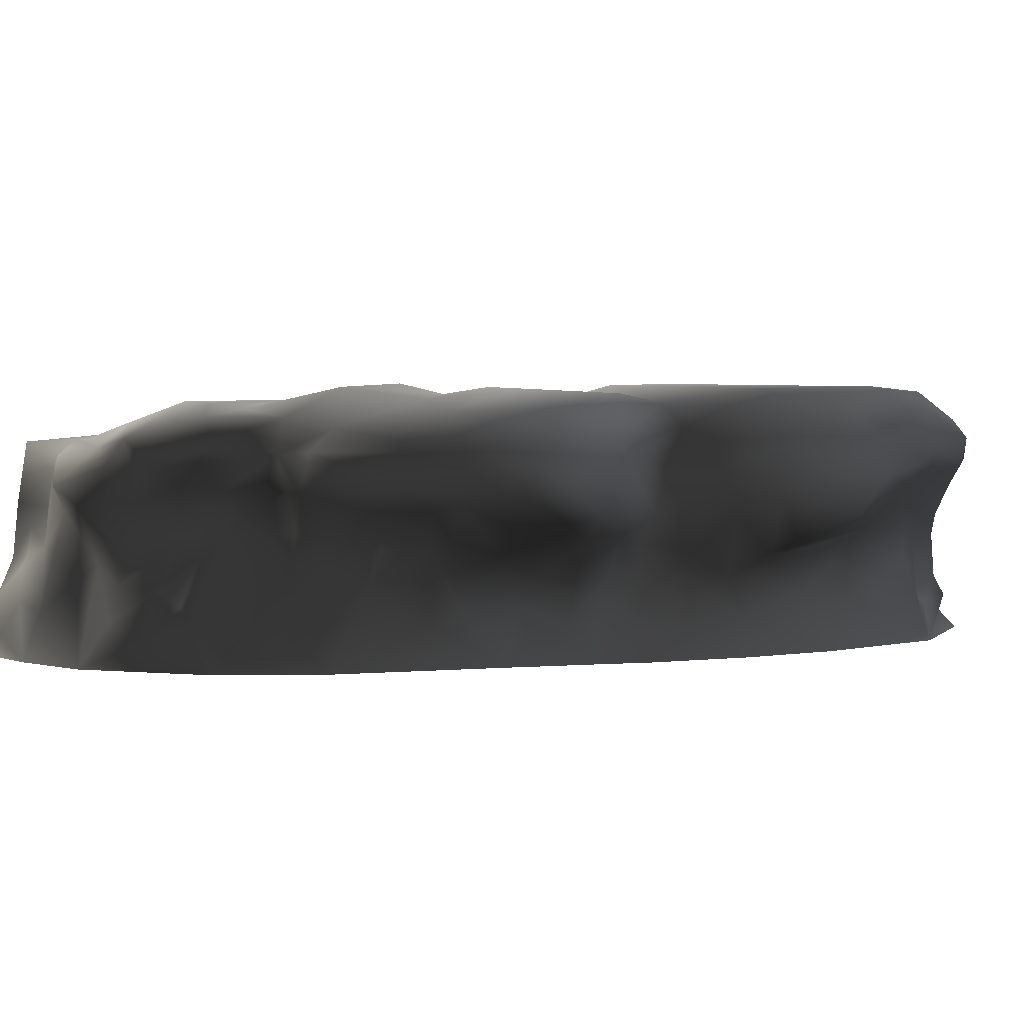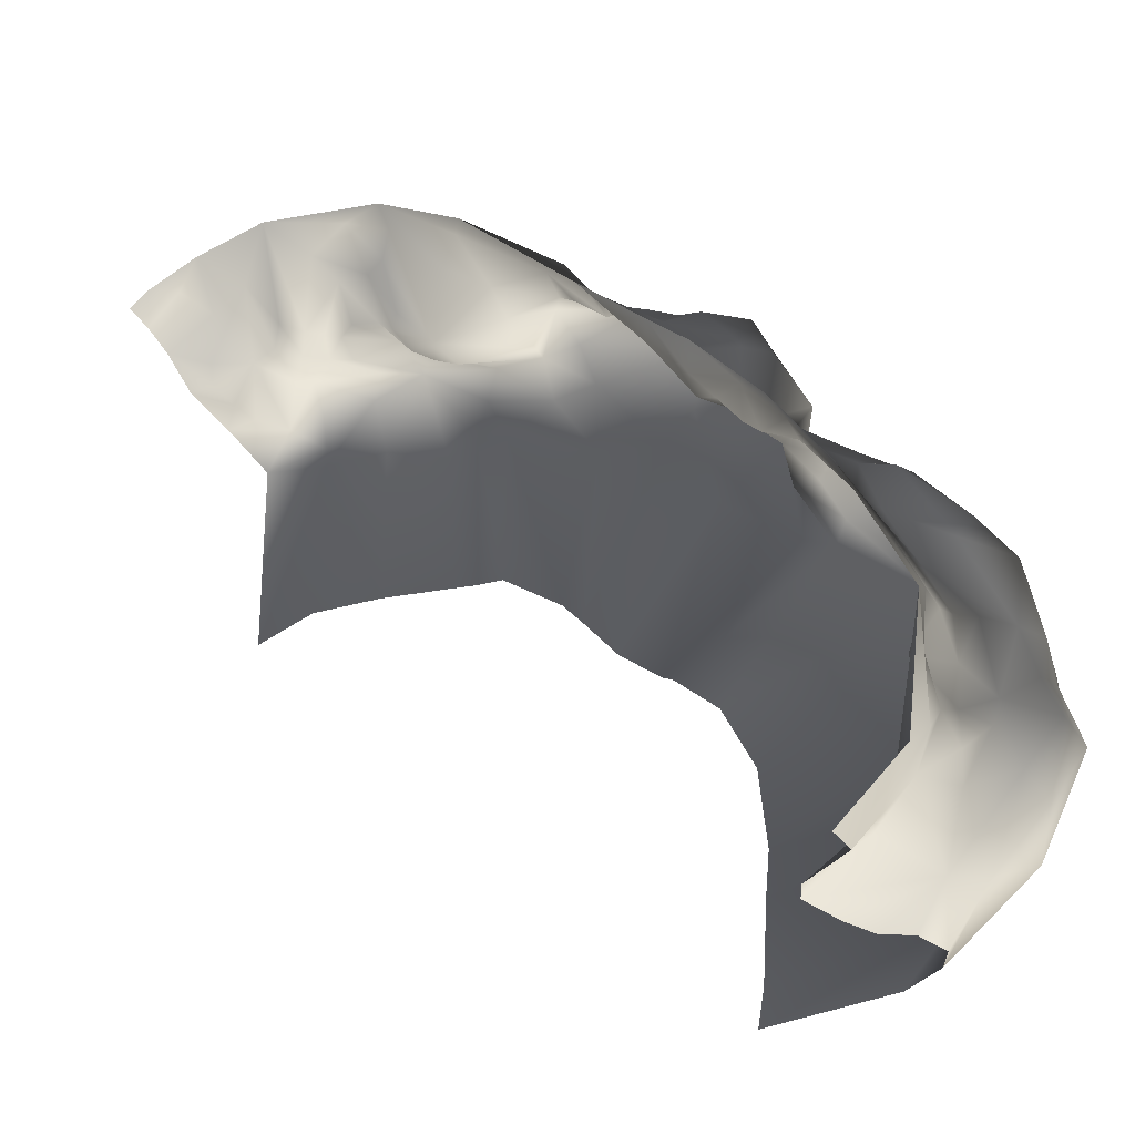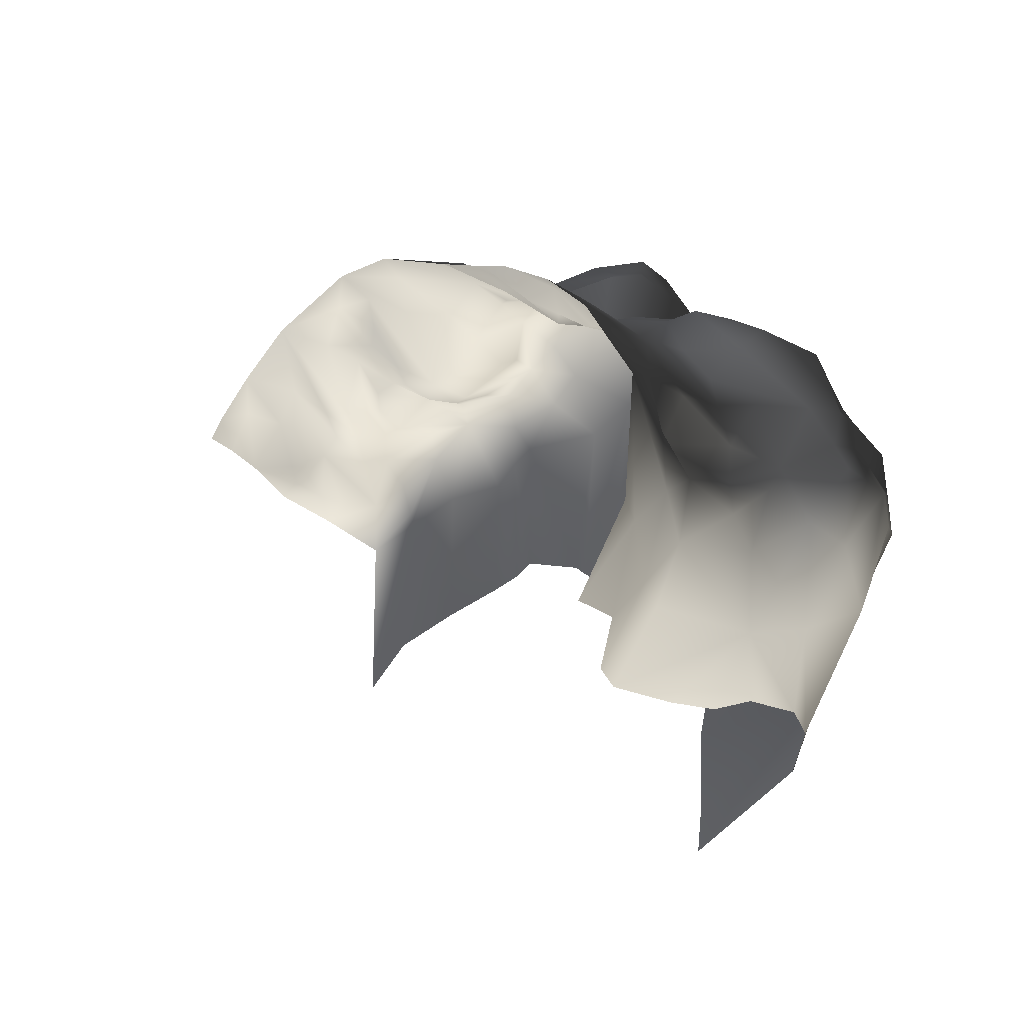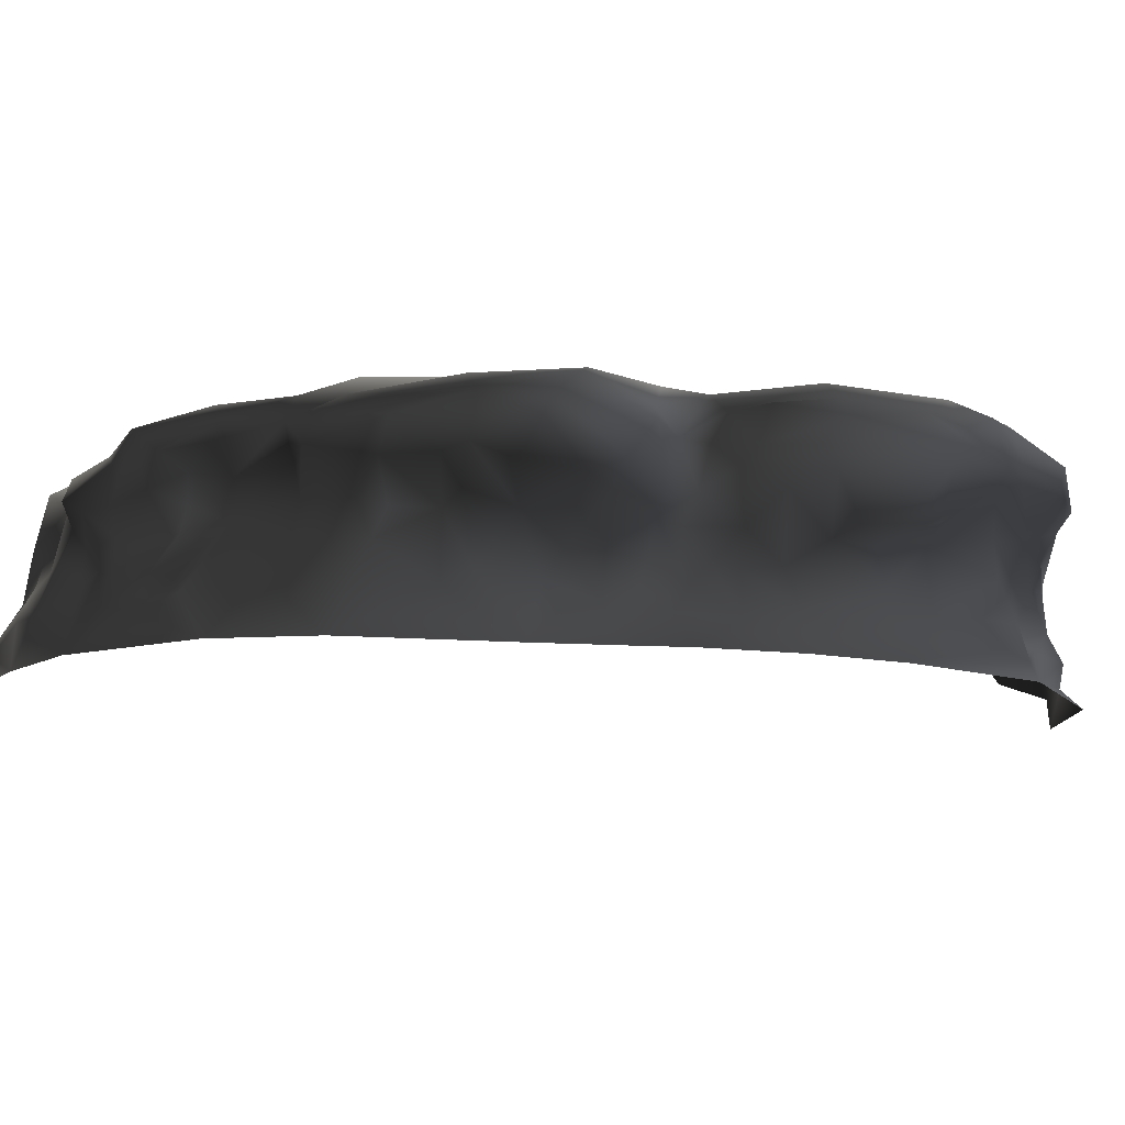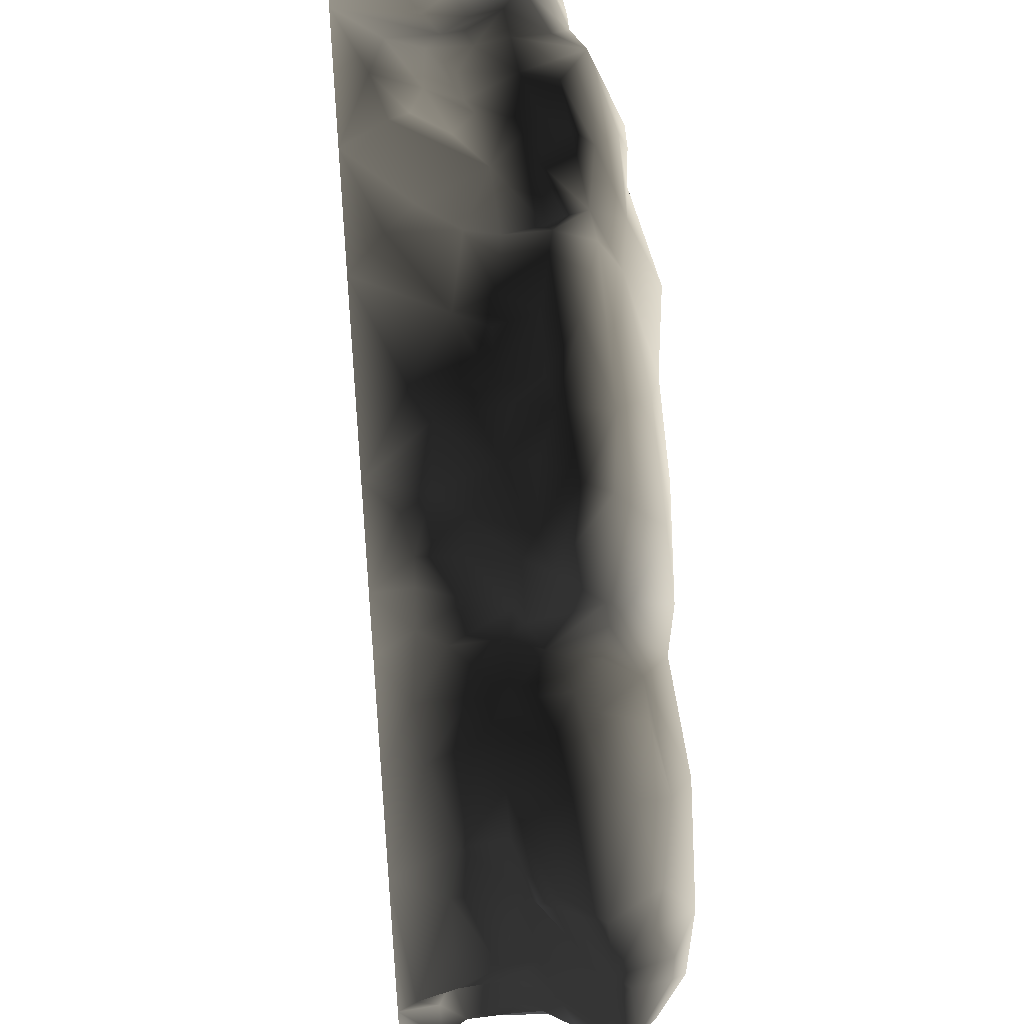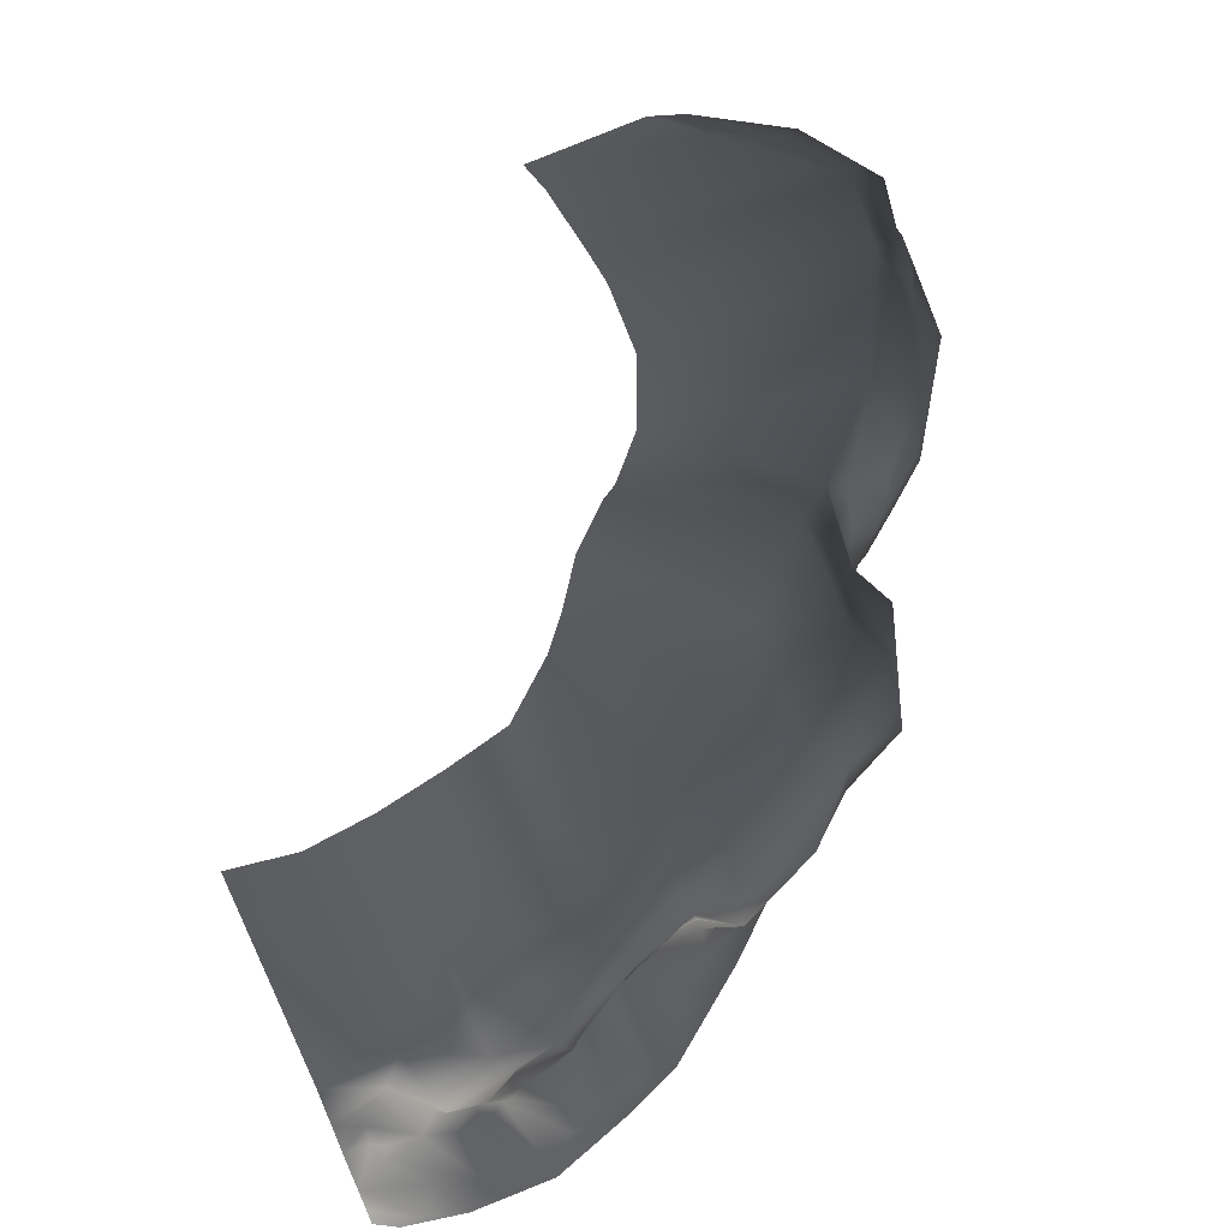
<metadata>
{"format":"obj","ext":"obj","renderer":"f3d","projection":"perspective","resolution":1024,"background":"white","views":[{"elev":4.7,"azim":-147.9,"up":"+Z"},{"elev":-33.7,"azim":-146.6,"up":"+Y"},{"elev":-43.5,"azim":-122.6,"up":"+Y"},{"elev":-18.2,"azim":-140.7,"up":"+Z"},{"elev":49.8,"azim":-95.1,"up":"+Y"},{"elev":63.7,"azim":154.2,"up":"+Z"}]}
</metadata>
<code>
v 5.128 3.3 1.694
v 4.813 4.057 0.35
v 5.398 3.42 1.482
v 5.658 3.883 1.051
v 5.907 3.989 0.35
v 5.788 3.45 1.884
v 5.45 3.29 2.058
v 6.12 3.311 1.859
v 6.591 3.31 1.558
v 6.236 3.702 1.126
v 6.463 3.874 0.6772
v 7 3.378 1.135
v 6.717 3.792 0.35
v 7 3.54 0.7161
v 7 3.613 0.35
v 4.493 3.797 0.9756
v 4.419 3.669 1.461
v 3.894 3.495 1.403
v 4.076 3.127 1.895
v 3.791 3.857 0.7675
v 3.931 3.03 2.021
v 3.644 2.971 1.72
v 3.371 2.65 2.156
v 3.52 3.447 1.218
v 3.227 3.608 0.9552
v 2.565 2.864 1.208
v 2.192 2.753 1.741
v 2.084 2.895 0.8124
v 1.21 2.377 1.527
v 2.94 3.47 0.35
v 1.396 2.462 2.086
v 2.249 2.583 2.188
v 2.413 2.539 2.736
v 1.887 2.949 2.761
v 3.392 2.686 2.725
v 1.025 2.499 2.544
v 1.688 2.622 0.35
v 3.847 3.017 2.818
v 3.923 2.941 2.422
v 4.252 3.358 2.589
v 4.077 3.348 3.072
v 4.486 3.458 3.44
v 4.967 3.323 2.547
v 4.824 3.339 2.083
v 4.467 3.232 1.847
v 5.347 3.465 2.493
v 5.037 3.41 1.987
v 3.495 3.06 3.14
v 2.425 2.728 3.258
v 2.367 2.707 2.956
v 1.887 2.734 3.296
v 1.833 2.272 3.604
v -0.007118 1.866 3.327
v 0.7849 2.571 2.975
v 0.529 1.45 3.816
v -0.8933 0.9912 3.591
v -0.9009 1.446 3.212
v -1.496 0.1931 3.081
v -1.347 0.6498 2.472
v -1.155 -0.2364 3.449
v -1.128 -0.7351 3.19
v -1.429 -0.7273 2.396
v -1.197 -0.4703 2.174
v -1.272 -1.216 3.902
v -0.7685 -0.8681 4.034
v -0.6503 0.5021 3.886
v 0.3432 0.1049 4.077
v -1.592 -1.166 3.559
v -2.388 -2.228 4.093
v -1.264 -0.6546 1.959
v -1.914 -1.013 1.918
v -1.414 -0.9597 1.527
v -1.914 -0.9365 2.692
v -1.527 -0.8748 3.066
v -1.245 -0.741 1.24
v -2.113 -1.101 2.958
v -2.402 -1.266 2.381
v -2.922 -1.607 2.591
v -2.791 -1.52 2.944
v -2.935 -1.837 3.367
v -2.182 -1.271 3.573
v -2.661 -2.21 3.817
v -3.438 -2.955 3.651
v -3.907 -2.914 2.921
v -3.313 -3.764 4.105
v -2.129 -1.531 1.475
v -2.643 -1.841 1.812
v -3.029 -1.941 1.945
v -3.672 -2.605 2.366
v -3.558 -2.956 2.13
v -2.87 -2.523 1.847
v -3.17 -3.204 1.967
v -3.878 -3.854 2.745
v -4.066 -3.922 3.017
v -2.87 -2.64 1.244
v -3.72 -4.008 2.119
v -3.645 -4.215 1.651
v -3.216 -3.223 1.08
v -3.752 -4.472 1.104
v -3.851 -4.546 0.5931
v -3.088 -2.872 0.35
v -2.278 -1.662 0.9116
v -1.669 -1.243 1.458
v -2.344 -1.709 0.35
v -1.814 -1.079 0.7837
v -3.895 -4.679 0.35
v -3.645 -5.041 0.8794
v -3.4 -4.928 1.045
v -3.615 -5.523 1.225
v -3.553 -5.218 1.794
v -3.574 -4.669 1.836
v -3.752 -4.875 2.354
v -3.727 -5.261 2.187
v -3.825 -5.591 2.626
v -3.352 -5.847 2.179
v -3.021 -6.664 2.343
v -3.249 -6.516 2.895
v -3.257 -6.088 1.315
v -3.524 -5.63 1.842
v -2.731 -6.541 1.378
v -2.978 -6.574 1.042
v -3.64 -5.879 0.8978
v -3.384 -6.226 0.6611
v -2.781 -7 0.7759
v -2.051 -7 1.128
v -2.808 -7 0.35
v -3.669 -6.308 0.35
v -1.881 -7 1.406
v -1.991 -7 2.051
v -2.142 -7 2.498
v -2.553 -7 3.236
v -2.334 -7 3.551
v -2.457 -7 2.738
v -3.571 -6.244 3.421
v -3.936 -5.843 2.962
v -4.242 -5.13 3.332
v -3.966 -5.276 3.592
v -4.197 -4.954 2.905
v -4.022 -4.337 3.251
v -3.808 -4.56 3.798
v -3.828 -3.978 3.788
v -3.575 -4.871 4.01
v -3.259 -5.438 3.859
v -3.219 -6.132 3.604
v -2.38 -6.452 3.75
v -3.708 -3.493 3.529
v -3.978 -4.399 2.955
v -1.741 -7 3.839
v 5.919e-06 -7 3.839
v -0.09345 -6.523 3.839
v -0.136 -4.808 4.01
v -0.1577 -5.462 3.859
v 0.0185 -3.685 4.105
v 0.4704 -2.754 4.093
v 0.9824 -2.287 3.902
v 1.219 -2.106 4.034
v 1.848 -1.553 4.077
v 1.072 1.229 3.978
v 2.162 1.652 4.138
v 2.569 2.403 3.737
v 3.376 2.211 3.835
v 3.626 2.832 3.743
v 3.902 2.364 3.903
v 3.253 3.004 3.409
v 4.376 2.314 3.923
v 5.192 2.554 3.621
v 5.177 3.215 3.297
v 4.899 3.397 3.043
v 5.815 3.444 2.755
v 5.822 3.22 2.396
v 6.306 2.94 2.902
v 5.949 3.201 3.167
v 6.021 2.778 3.363
v 7 2.739 3.311
v 7 2.935 2.449
v 6.479 2.864 2.395
v 6.025 2.495 3.369
v 6.658 3.019 2.14
v 6.533 3.218 1.777
v 6.673 3.105 1.693
v 7 0.0001285 3.384
v 6.092 0.1686 3.369
v 5.182 0.2082 3.621
v 4.304 0.1575 3.848
v 3.837 0.08541 3.903
v 3.406 -0.03277 3.835
v 2.703 -0.5043 4.138
v 2.281 -1.008 3.978
v 7 3.051 1.654
v -0.3016 0.5258 1.562
v -0.5551 0.1296 0.9061
v -0.1234 0.7471 1.155
v -0.7077 0.245 1.526
v -1.109 0.6176 2.131
v -1.059 -0.3347 2.048
v -0.8483 -0.3911 1.513
v -0.8297 -0.1099 0.8945
v -1.115 -0.5767 0.8714
v -0.968 0.9033 2.319
v -0.8668 1.63 2.871
v -0.441 1.618 2.389
v 0.03043 1.947 2.643
v -0.1862 1.266 1.927
v 0.3588 1.486 1.23
v 0.3066 1.751 2.151
v 0.6435 1.743 1.973
v 0.3663 2.113 2.542
v 0.5835 1.83 0.9735
v 0.02636 0.8758 0.35
v -0.2289 0.5536 0.7789
v -0.9026 -0.0677 0.35
v 1.112 2.205 1.985
v -1.441 -0.5999 0.35
g P_DF_SetA_Scarp_03_(12)_675_52
f 1 3 2
f 2 3 4
f 5 2 4
f 6 4 3
f 3 7 6
f 3 1 7
f 8 4 6
f 9 4 8
f 10 4 9
f 10 5 4
f 11 5 10
f 10 12 11
f 9 12 10
f 11 13 5
f 11 14 13
f 11 12 14
f 14 15 13
f 2 16 1
f 17 1 16
f 17 16 18
f 18 19 17
f 20 18 16
f 19 18 21
f 21 18 22
f 21 22 23
f 22 24 23
f 18 24 22
f 18 20 24
f 24 25 23
f 20 25 24
f 25 26 23
f 26 27 23
f 27 26 28
f 27 28 29
f 30 26 25
f 25 20 30
f 30 28 26
f 2 30 20
f 27 29 31
f 31 32 27
f 23 27 32
f 23 32 33
f 33 32 34
f 32 31 34
f 35 23 33
f 36 34 31
f 37 29 28
f 30 37 28
f 38 23 35
f 39 23 38
f 40 39 38
f 41 40 38
f 40 41 42
f 43 40 42
f 43 44 40
f 45 40 44
f 45 19 40
f 19 39 40
f 43 46 44
f 47 44 46
f 17 44 47
f 45 44 17
f 19 45 17
f 48 38 35
f 48 41 38
f 48 35 49
f 50 49 35
f 49 50 34
f 51 49 34
f 51 52 49
f 51 53 52
f 53 51 54
f 51 34 54
f 52 53 55
f 55 53 56
f 53 57 56
f 57 58 56
f 57 59 58
f 58 60 56
f 58 61 60
f 58 62 61
f 58 63 62
f 59 63 58
f 64 60 61
f 65 60 64
f 66 60 65
f 56 60 66
f 55 56 66
f 66 65 67
f 67 55 66
f 61 68 64
f 69 64 68
f 62 63 70
f 62 70 71
f 72 71 70
f 73 62 71
f 73 74 62
f 61 62 74
f 68 61 74
f 75 72 70
f 73 76 74
f 76 68 74
f 71 77 73
f 78 73 77
f 79 73 78
f 73 79 76
f 80 76 79
f 81 76 80
f 76 81 68
f 82 81 80
f 69 68 82
f 68 81 82
f 82 80 83
f 83 80 84
f 79 84 80
f 78 84 79
f 85 82 83
f 71 86 77
f 87 77 86
f 87 78 77
f 87 88 78
f 78 88 89
f 84 78 89
f 90 89 88
f 90 84 89
f 90 88 91
f 91 88 87
f 92 90 91
f 93 90 92
f 90 93 84
f 93 94 84
f 94 83 84
f 86 95 87
f 87 95 91
f 92 91 95
f 96 93 92
f 97 96 92
f 92 98 97
f 95 98 92
f 98 99 97
f 98 100 99
f 101 100 98
f 101 98 95
f 102 95 86
f 102 101 95
f 86 103 102
f 104 101 102
f 102 103 105
f 104 102 105
f 101 106 100
f 100 106 107
f 108 100 107
f 108 99 100
f 109 108 107
f 108 109 110
f 111 108 110
f 99 108 111
f 99 111 97
f 110 112 111
f 96 111 112
f 97 111 96
f 112 110 113
f 112 113 114
f 114 113 115
f 115 116 114
f 117 114 116
f 115 118 116
f 119 118 115
f 115 113 119
f 118 119 109
f 110 119 113
f 119 110 109
f 116 118 120
f 121 120 118
f 121 118 122
f 122 118 109
f 123 121 122
f 124 121 123
f 121 124 125
f 121 125 120
f 123 126 124
f 126 123 127
f 106 123 122
f 123 106 127
f 125 128 120
f 116 120 128
f 116 128 129
f 116 129 130
f 116 131 117
f 131 132 117
f 107 106 122
f 109 107 122
f 133 131 116
f 133 116 130
f 132 134 117
f 117 134 135
f 134 136 135
f 134 137 136
f 138 135 136
f 139 138 136
f 140 139 136
f 140 136 137
f 139 140 141
f 139 141 94
f 140 85 141
f 140 142 85
f 137 142 140
f 137 143 142
f 144 143 137
f 144 137 134
f 145 143 144
f 145 144 132
f 132 144 134
f 85 146 141
f 141 146 94
f 114 135 138
f 147 139 94
f 139 147 138
f 112 138 147
f 112 114 138
f 147 93 112
f 93 147 94
f 94 146 83
f 85 83 146
f 132 148 145
f 96 112 93
f 145 148 149
f 149 150 145
f 85 142 151
f 152 151 142
f 145 150 152
f 142 143 152
f 152 143 145
f 135 114 117
f 151 153 85
f 69 85 153
f 85 69 82
f 153 154 69
f 64 69 154
f 154 155 64
f 65 64 155
f 155 156 65
f 67 65 156
f 156 157 67
f 158 67 157
f 158 55 67
f 52 55 158
f 52 158 159
f 160 52 159
f 159 161 160
f 161 162 160
f 162 161 163
f 163 42 162
f 42 164 162
f 164 160 162
f 160 164 49
f 160 49 52
f 42 163 165
f 166 42 165
f 166 167 42
f 167 168 42
f 167 169 168
f 46 168 169
f 169 170 46
f 171 170 169
f 171 8 170
f 171 169 172
f 169 167 172
f 171 172 173
f 172 167 173
f 174 171 173
f 174 175 171
f 176 171 175
f 176 8 171
f 177 167 166
f 167 177 173
f 174 173 177
f 7 46 170
f 178 176 175
f 176 178 8
f 178 179 8
f 9 8 179
f 46 43 168
f 7 1 46
f 1 47 46
f 1 17 47
f 178 180 179
f 179 180 9
f 12 9 180
f 181 174 177
f 177 182 181
f 183 182 177
f 177 166 183
f 184 183 166
f 166 165 184
f 185 184 165
f 165 163 185
f 186 185 163
f 163 161 186
f 187 186 161
f 161 159 187
f 188 187 159
f 159 158 188
f 157 188 158
f 12 180 189
f 189 180 178
f 189 178 175
f 190 192 191
f 193 190 191
f 193 194 190
f 194 193 195
f 195 63 194
f 196 195 193
f 191 196 193
f 196 191 197
f 196 197 198
f 63 59 194
f 59 199 194
f 194 199 190
f 200 199 59
f 200 201 199
f 201 200 202
f 203 201 202
f 199 201 203
f 203 192 190
f 199 203 190
f 53 202 200
f 203 204 192
f 205 203 202
f 204 203 205
f 206 204 205
f 205 207 206
f 202 207 205
f 206 208 204
f 208 209 204
f 208 37 209
f 204 209 192
f 200 57 53
f 200 59 57
f 210 192 209
f 211 210 209
f 210 211 191
f 192 210 191
f 207 36 206
f 206 36 212
f 29 206 212
f 29 37 208
f 29 208 206
f 54 36 207
f 34 36 54
f 54 207 202
f 202 53 54
f 197 191 211
f 198 197 211
f 198 211 213
f 105 198 213
f 198 105 75
f 75 105 72
f 72 105 103
f 31 212 36
f 31 29 212
f 196 198 75
f 195 196 75
f 75 70 195
f 63 195 70
f 71 72 103
f 71 103 86
f 105 213 104
f 2 20 16
f 168 43 42
f 42 41 164
f 164 41 48
f 164 48 49
f 6 7 170
f 6 170 8
f 50 33 34
f 50 35 33
f 39 19 21
f 21 23 39

</code>
